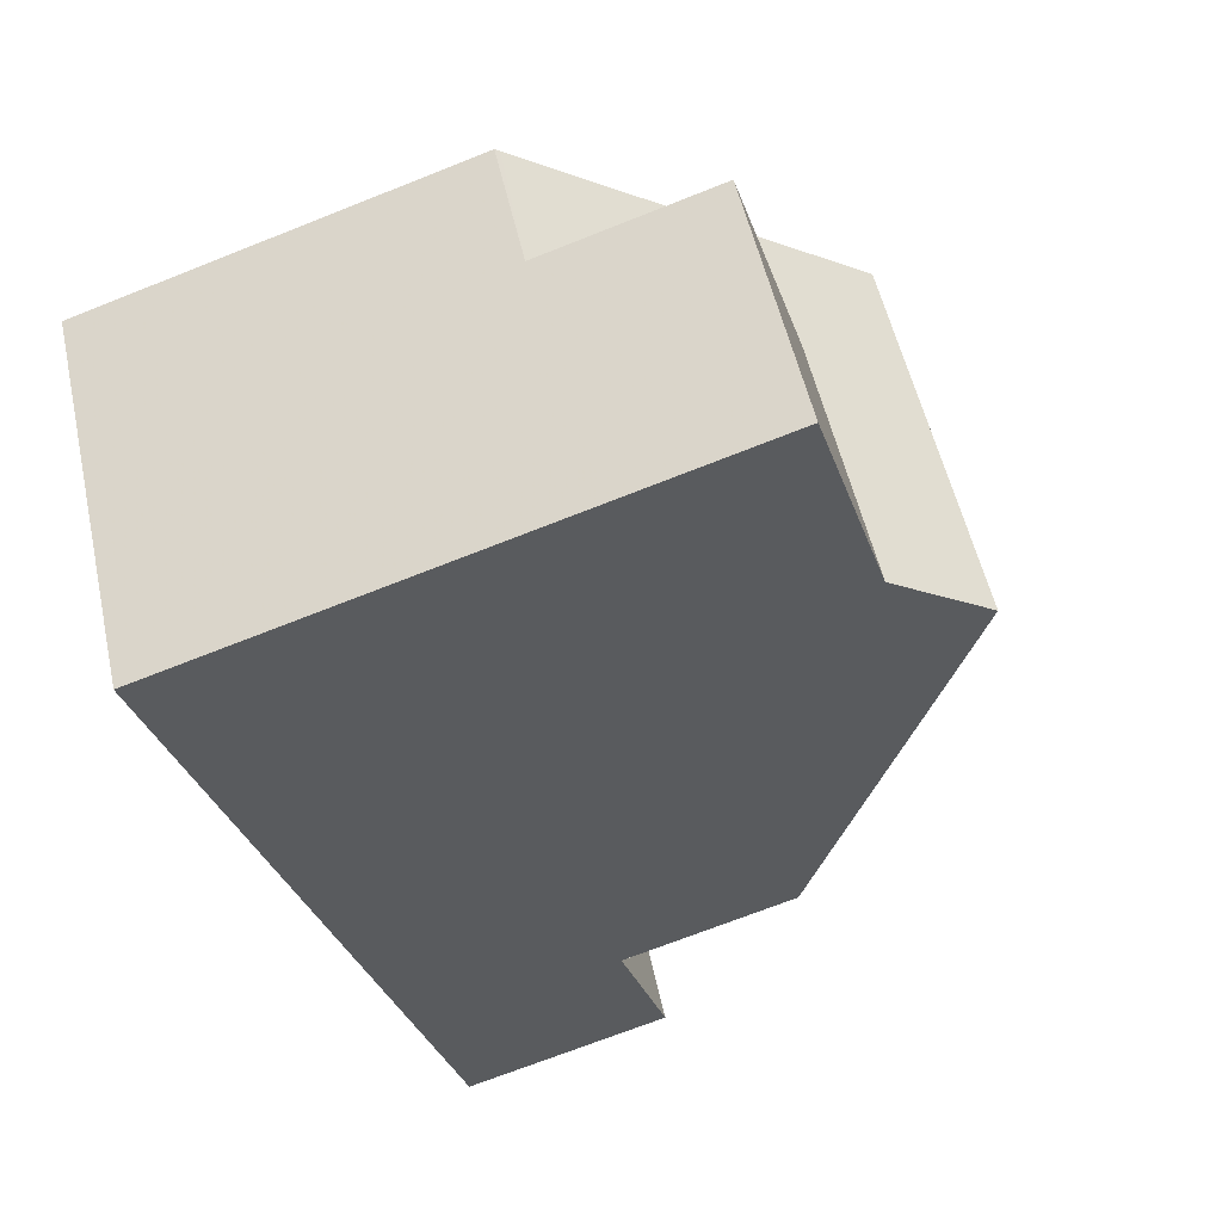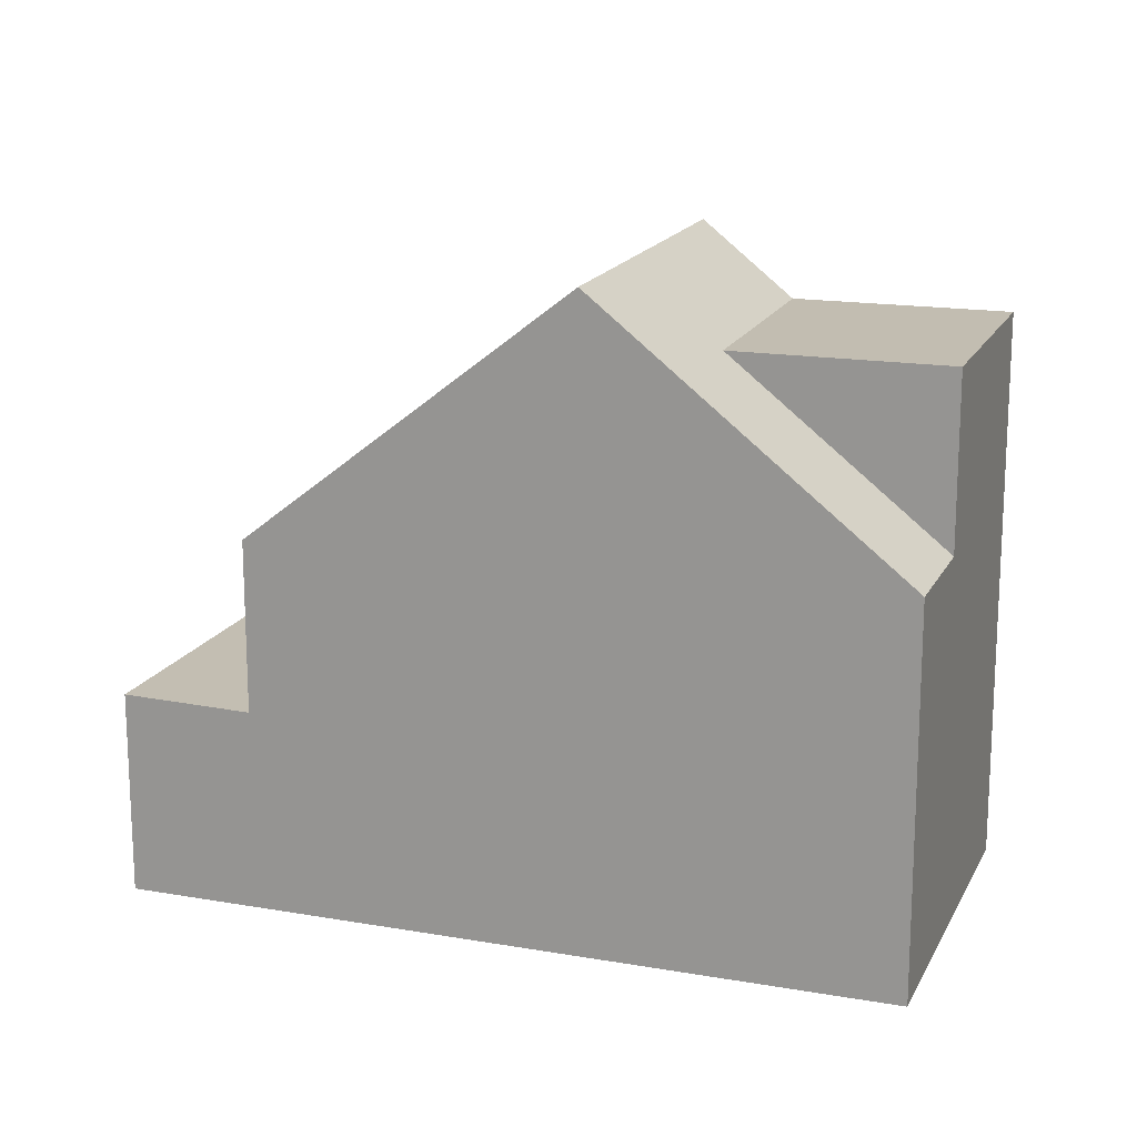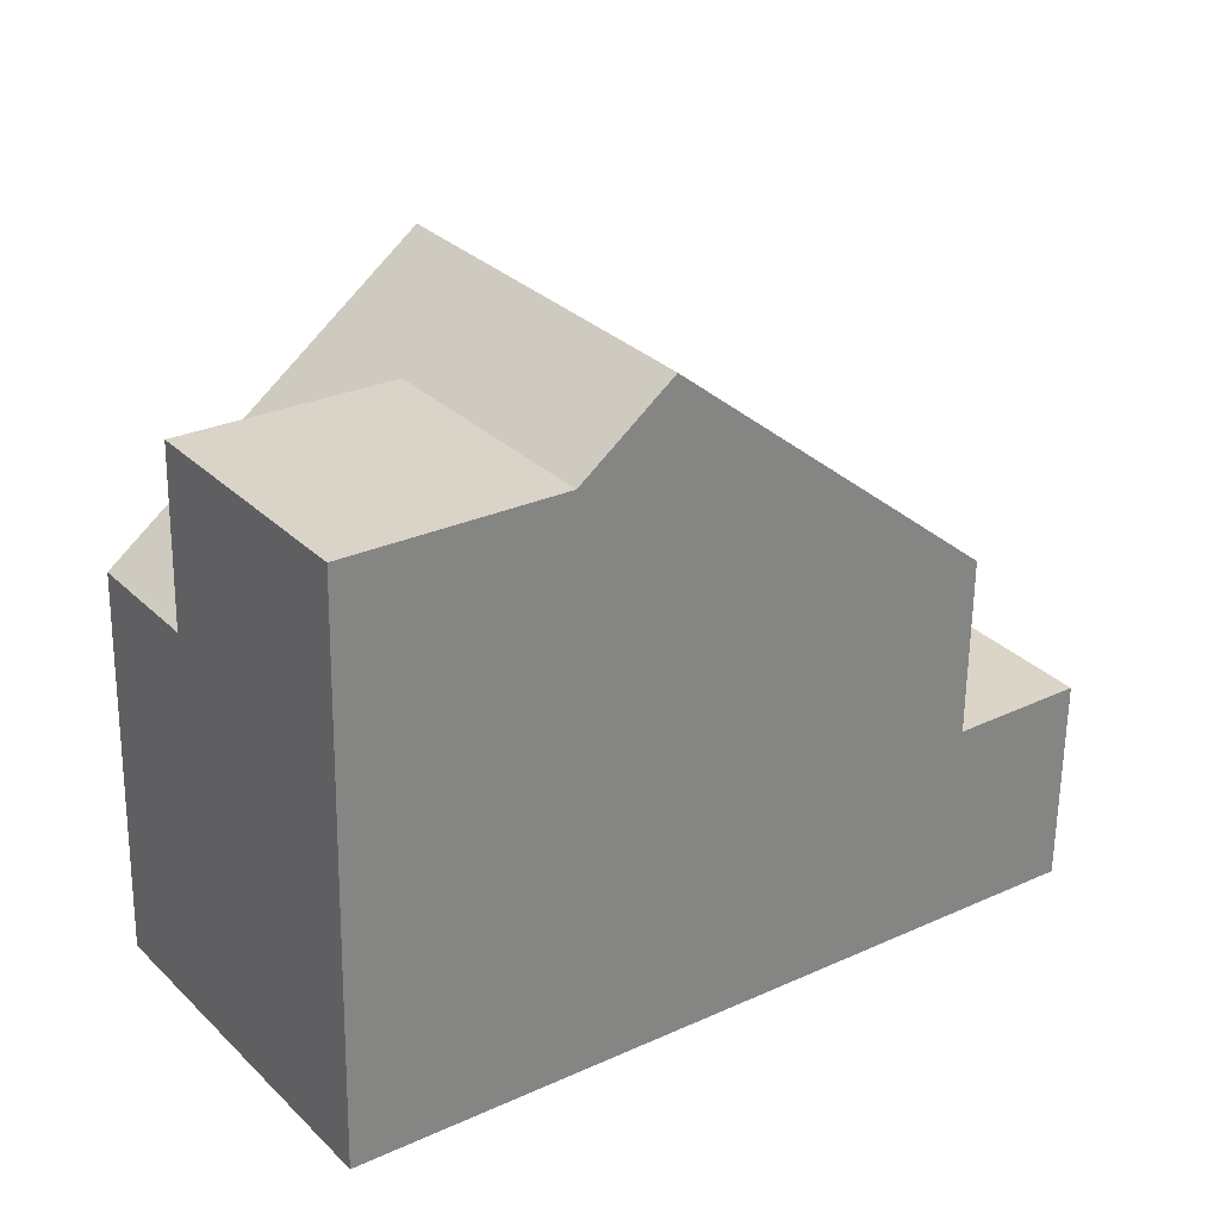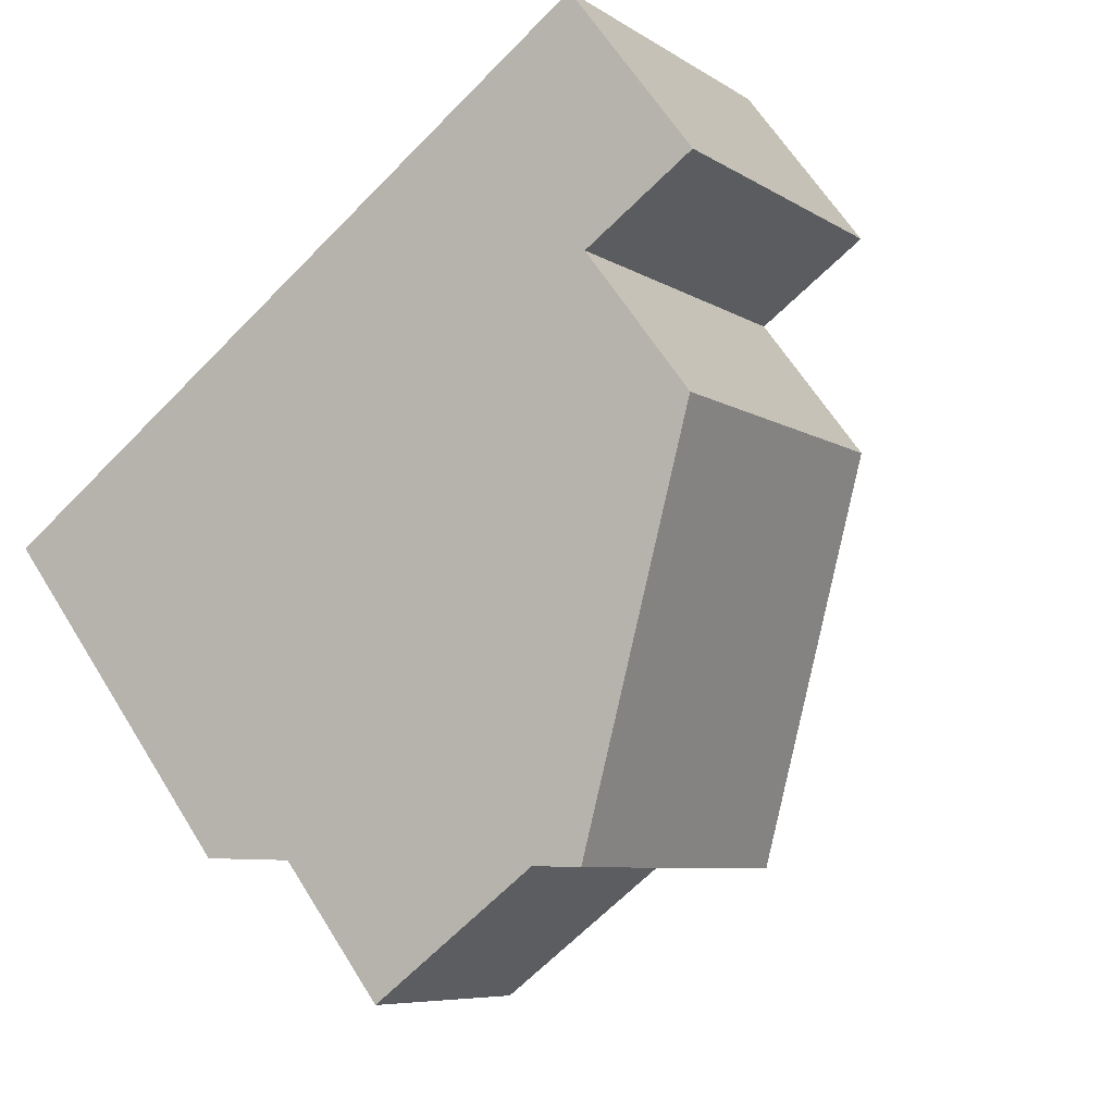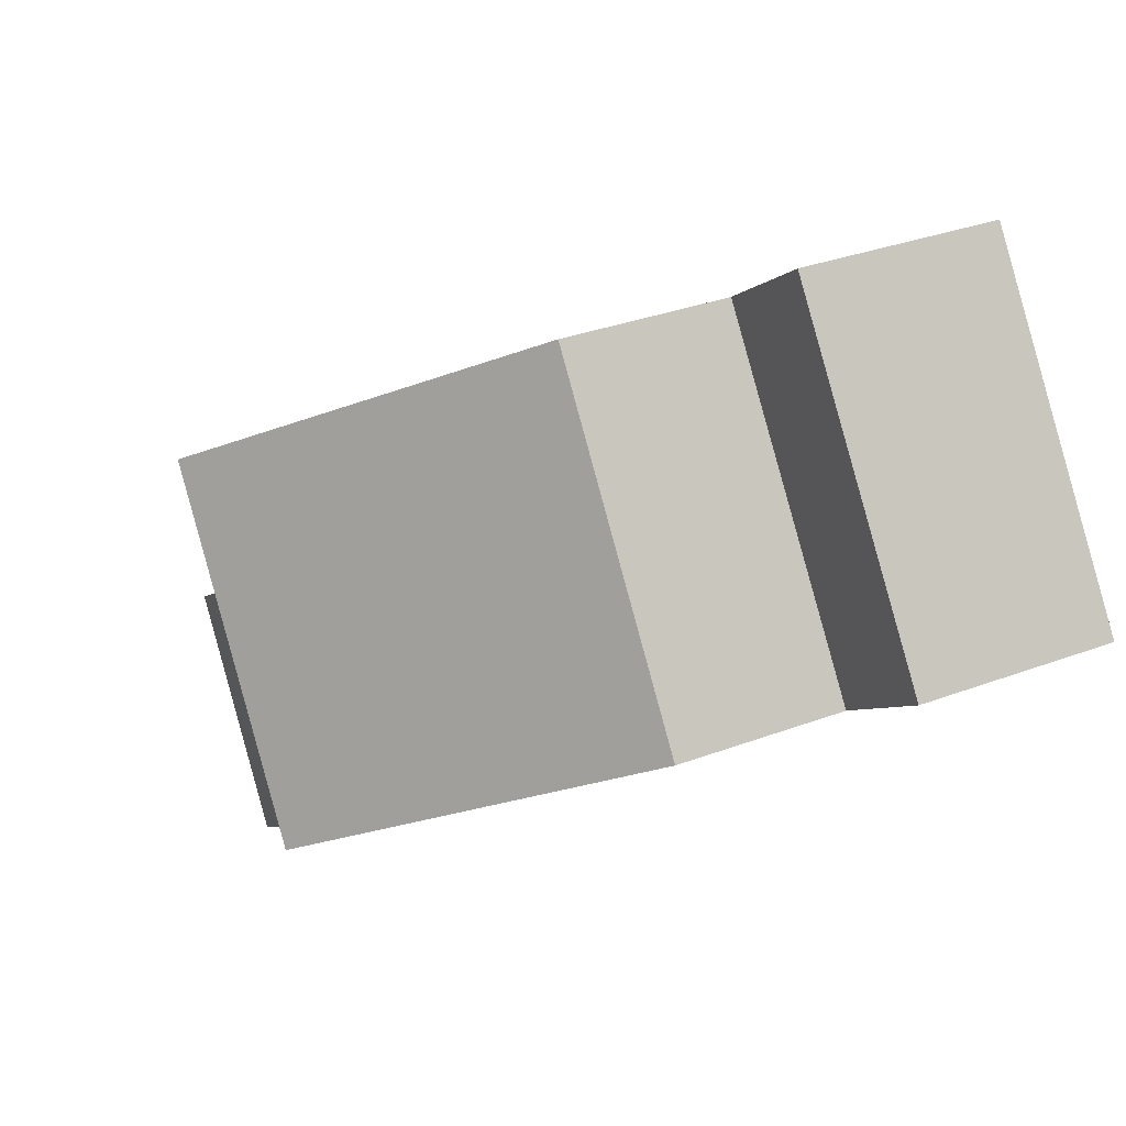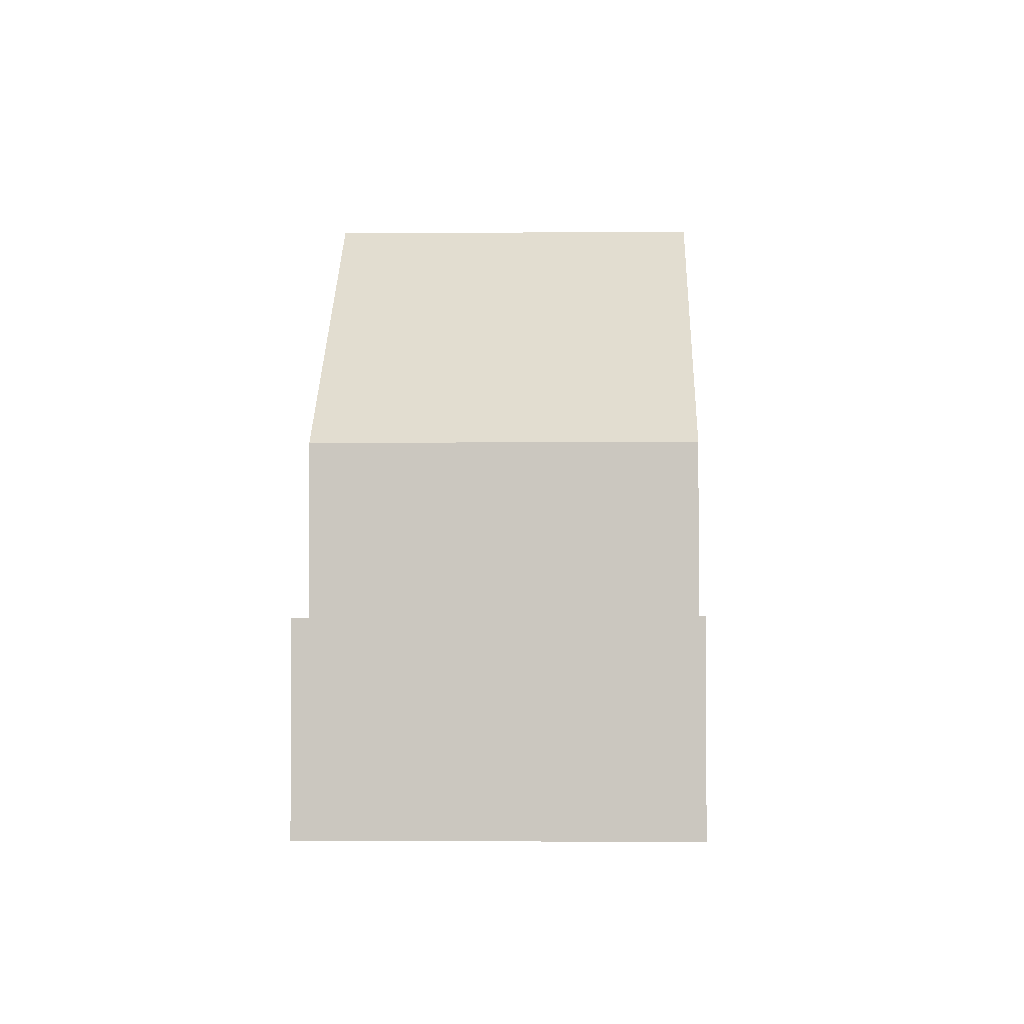
<metadata>
{"format":"obj","ext":"obj","renderer":"f3d","projection":"perspective","resolution":1024,"background":"white","views":[{"elev":-69.9,"azim":-68.3,"up":"+Y"},{"elev":17.0,"azim":-125.4,"up":"+Z"},{"elev":-61.3,"azim":-0.8,"up":"+Y"},{"elev":62.7,"azim":-31.7,"up":"+Y"},{"elev":32.9,"azim":62.6,"up":"+Y"},{"elev":-2.5,"azim":127.1,"up":"+Z"}]}
</metadata>
<code>
v -2145 -1440 5.988
v -2142 -1445 8.71
v -2135 -1433 3.176
v -2132 -1438 3.151
v -2138 -1442 9.846
v -2141 -1437 9.841
v -2140 -1436 8.654
v -2136 -1441 8.68
v -2141 -1437 9.841
v -2138 -1442 9.846
v -2137 -1434 5.801
v -2133 -1439 5.805
v -2139 -1443 8.694
v -2144 -1442 5.99
v -2142 -1438 8.668
v -2139 -1443 8.694
v -2141 -1440 8.677
v -2144 -1442 8.693
v -2134 -1435 3.164
v -2135 -1433 3.176
v -2133 -1439 3.112
v -2137 -1434 3.136
v -2133 -1439 3.112
v -2136 -1436 3.128
v -2137 -1434 3.136
v -2133 -1439 3.112
v -2145 -1440 5.988
v -2144 -1439 7.141
v -2138 -1442 9.846
v -2136 -1441 8.68
v -2139 -1443 8.694
v -2133 -1439 3.112
v -2138 -1442 9.846
v -2139 -1443 8.694
v -2133 -1439 5.805
v -2132 -1438 3.151
v -2142 -1445 8.71
v -2145 -1440 6.042
v -2144 -1442 8.693
v -2144 -1442 6.044
v -2145 -1440 6.042
v -2142 -1445 8.71
v -2142 -1445 8.71
v -2133 -1439 5.805
v -2133 -1439 5.805
v -2137 -1434 5.801
v -2139 -1438 8.662
v -2136 -1436 5.802
v -2144 -1442 6.044
v -2144 -1442 5.99
v -2134 -1435 3.168
v -2134 -1435 3.168
v -2136 -1436 3.128
v -2140 -1439 9.843
v -2136 -1436 5.802
v -2141 -1440 8.677
v -2140 -1439 9.843
v -2141 -1440 8.677
v -2144 -1442 8.693
v -2144 -1442 8.693
v -2145 -1440 6.042
v -2145 -1440 5.988
v -2145 -1440 0
v -2145 -1440 8.882e-16
v -2142 -1445 8.71
v -2142 -1445 8.71
v -2142 -1445 0
v -2142 -1445 0
v -2134 -1435 3.168
v -2135 -1433 3.176
v -2135 -1433 0
v -2134 -1435 -4.441e-16
v -2133 -1439 3.112
v -2132 -1438 3.151
v -2132 -1438 0
v -2133 -1439 4.441e-16
v -2140 -1436 8.654
v -2141 -1437 9.841
v -2141 -1437 1.776e-15
v -2140 -1436 0
v -2137 -1434 5.801
v -2140 -1436 8.654
v -2140 -1436 0
v -2137 -1434 0
v -2138 -1442 9.846
v -2136 -1441 8.68
v -2136 -1441 0
v -2138 -1442 0
v -2139 -1443 8.694
v -2138 -1442 9.846
v -2138 -1442 0
v -2139 -1443 0
v -2142 -1445 8.71
v -2139 -1443 8.694
v -2139 -1443 0
v -2142 -1445 0
v -2141 -1437 9.841
v -2142 -1438 8.668
v -2142 -1438 0
v -2141 -1437 1.776e-15
v -2132 -1438 3.151
v -2134 -1435 3.164
v -2134 -1435 0
v -2132 -1438 0
v -2135 -1433 3.176
v -2135 -1433 3.176
v -2135 -1433 -4.441e-16
v -2135 -1433 0
v -2135 -1433 3.176
v -2137 -1434 3.136
v -2137 -1434 0
v -2135 -1433 -4.441e-16
v -2145 -1440 5.988
v -2145 -1440 5.988
v -2145 -1440 0
v -2145 -1440 0
v -2142 -1438 8.668
v -2144 -1439 7.141
v -2144 -1439 0
v -2142 -1438 0
v -2132 -1438 3.151
v -2132 -1438 3.151
v -2132 -1438 0
v -2132 -1438 0
v -2144 -1442 8.693
v -2142 -1445 8.71
v -2142 -1445 0
v -2144 -1442 0
v -2144 -1439 7.141
v -2145 -1440 6.042
v -2145 -1440 8.882e-16
v -2144 -1439 0
v -2142 -1445 8.71
v -2142 -1445 8.71
v -2142 -1445 0
v -2142 -1445 0
v -2136 -1441 8.68
v -2133 -1439 5.805
v -2133 -1439 0
v -2136 -1441 0
v -2145 -1440 5.988
v -2144 -1442 5.99
v -2144 -1442 0
v -2145 -1440 0
v -2134 -1435 3.164
v -2134 -1435 3.168
v -2134 -1435 -4.441e-16
v -2134 -1435 0
v -2145 -1440 0
v -2135 -1433 0
v -2132 -1438 0
v -2142 -1445 0
f 30 8 5 29
f 50 27 38 49
f 52 19 51
f 56 15 9 54
f 39 17 40
f 36 4 21 23
f 53 25 11 55
f 38 27 1 41
f 43 34 13 42
f 47 30 29 57
f 33 10 16 31
f 51 19 36 23 24
f 35 12 26 32
f 58 34 43 59
f 49 38 28 15 56
f 40 14 18 39
f 41 28 38
f 42 2 37 43
f 59 43 37 60
f 44 8 30 45
f 48 45 30 47
f 47 7 46 48
f 51 20 3 52
f 54 33 31 56
f 55 35 32 53
f 57 6 7 47
f 24 22 20 51
f 62 63 64 61
f 66 67 68 65
f 70 71 72 69
f 74 75 76 73
f 78 79 80 77
f 82 83 84 81
f 86 87 88 85
f 90 91 92 89
f 94 95 96 93
f 98 99 100 97
f 102 103 104 101
f 106 107 108 105
f 110 111 112 109
f 114 115 116 113
f 118 119 120 117
f 122 123 124 121
f 126 127 128 125
f 130 131 132 129
f 134 135 136 133
f 138 139 140 137
f 142 143 144 141
f 146 147 148 145
f 150 151 152 149

</code>
